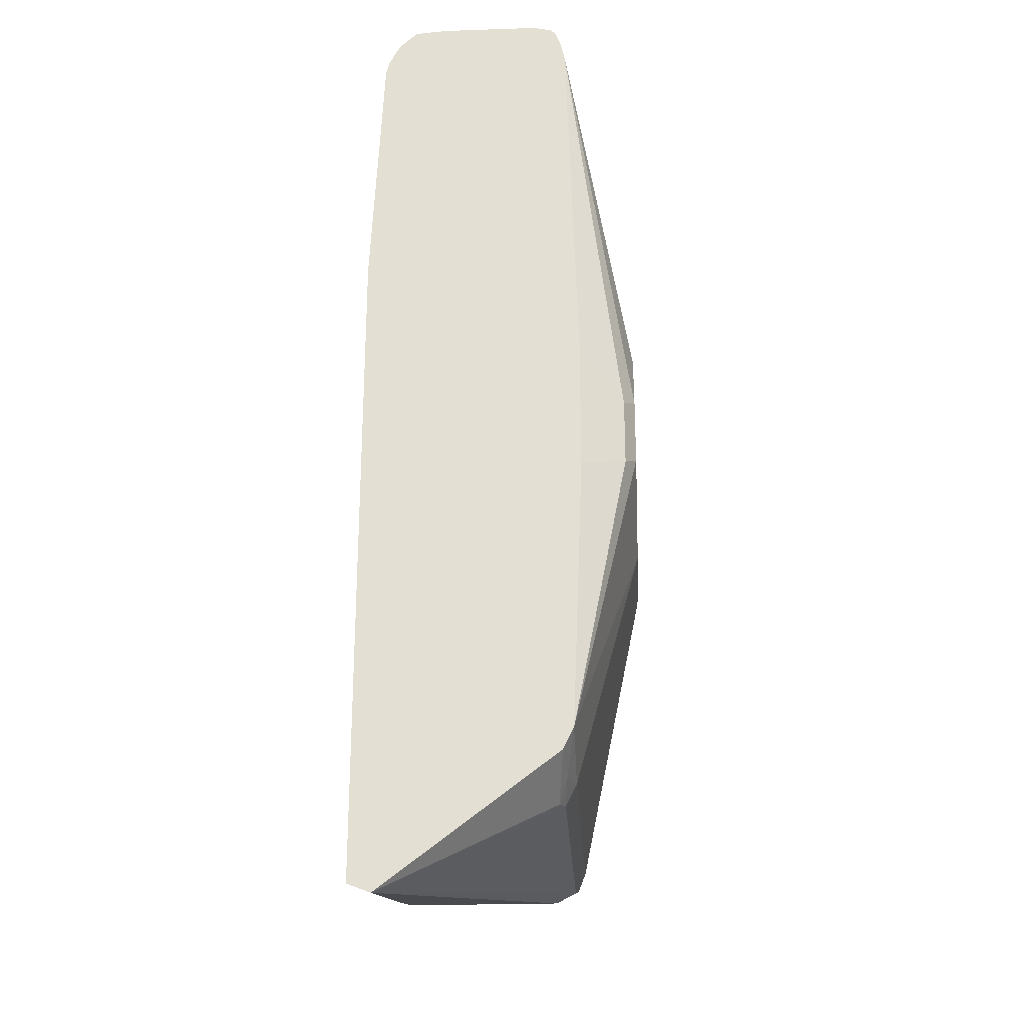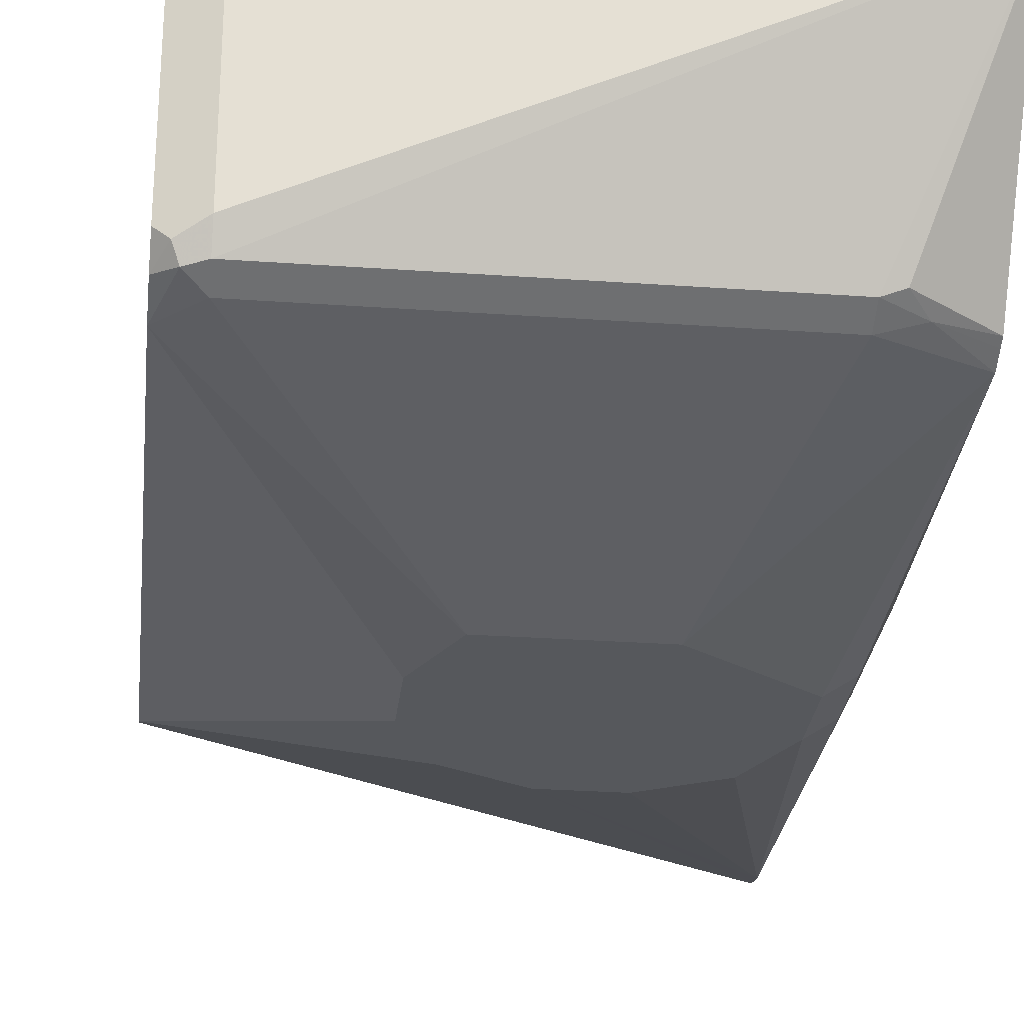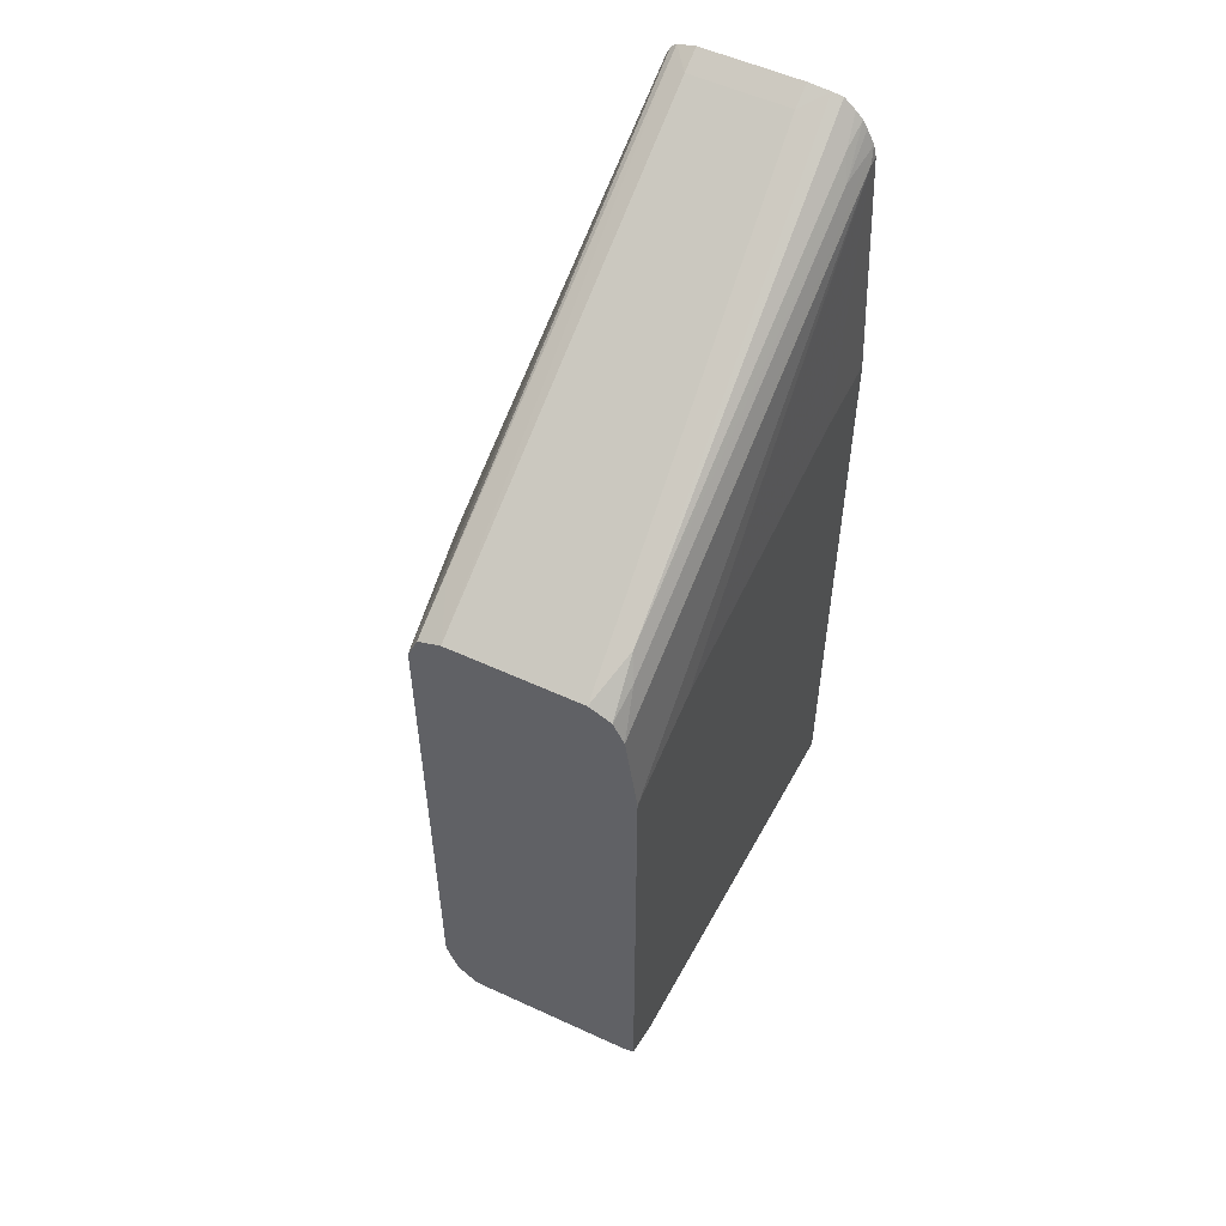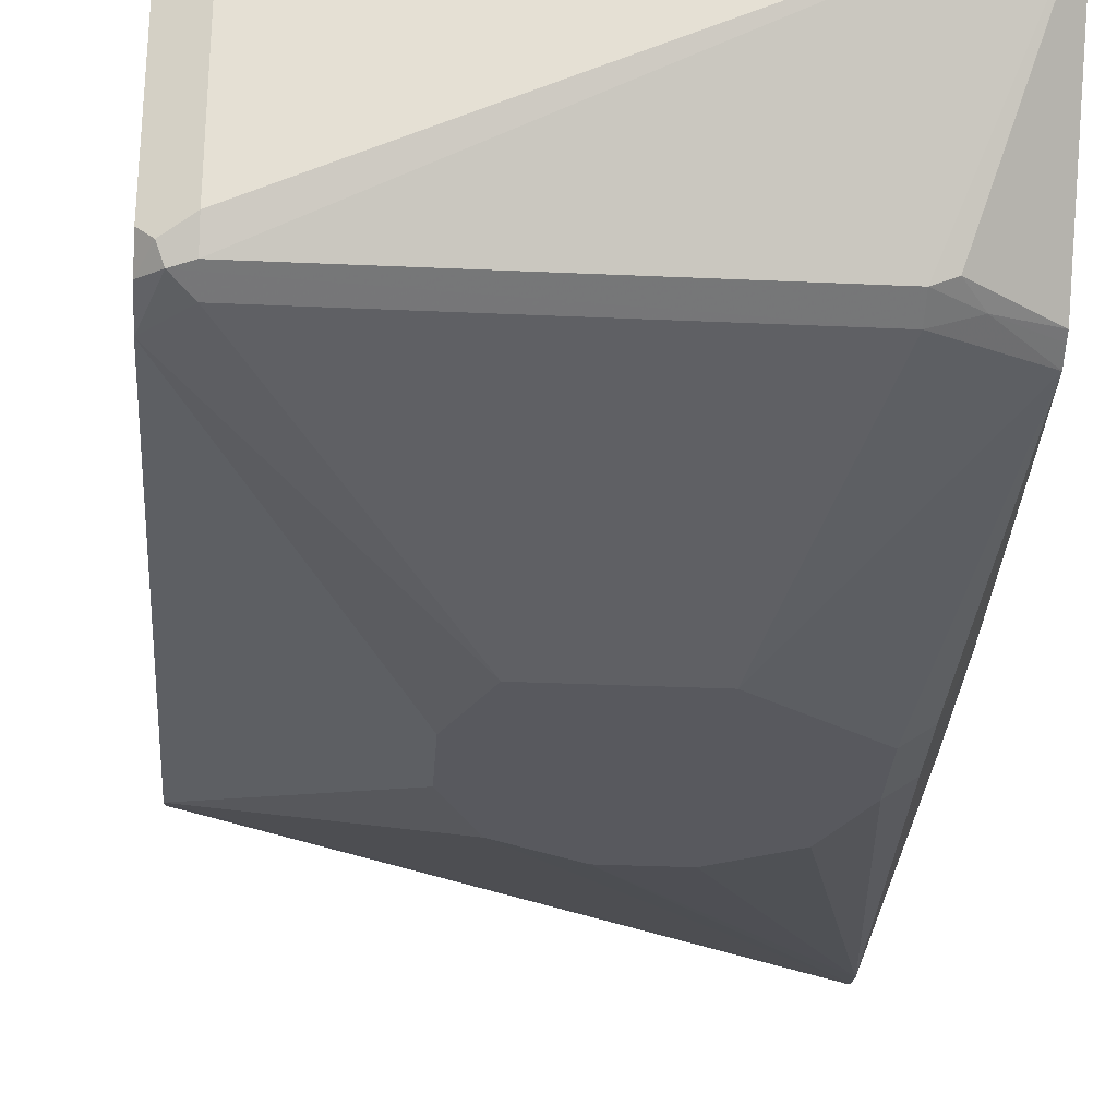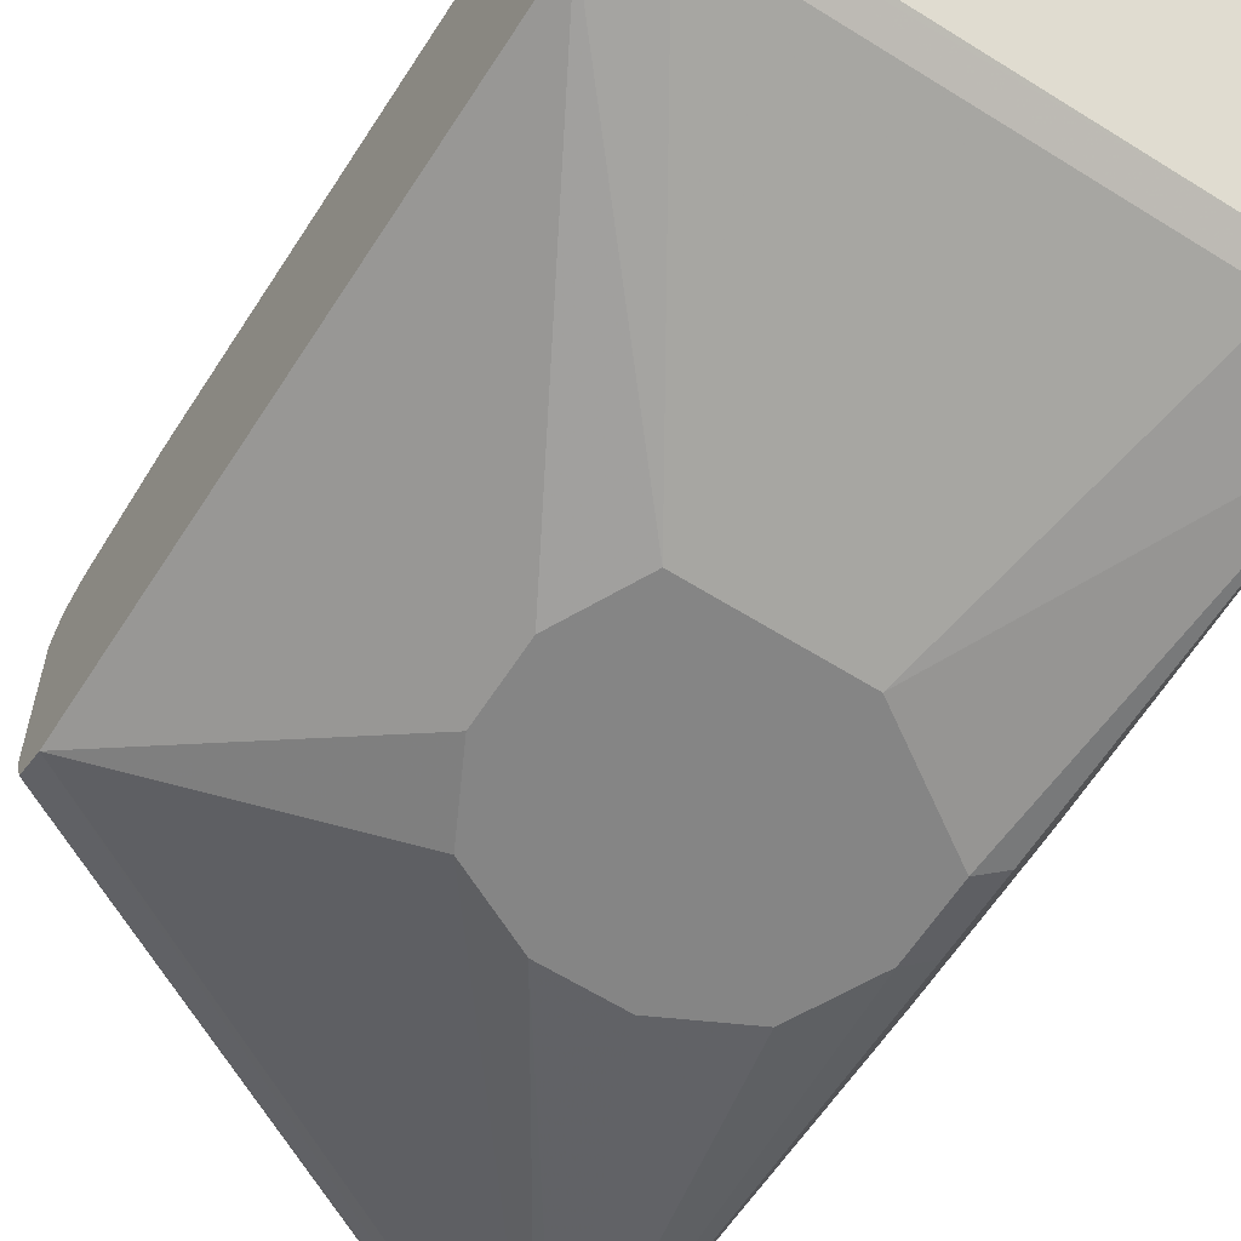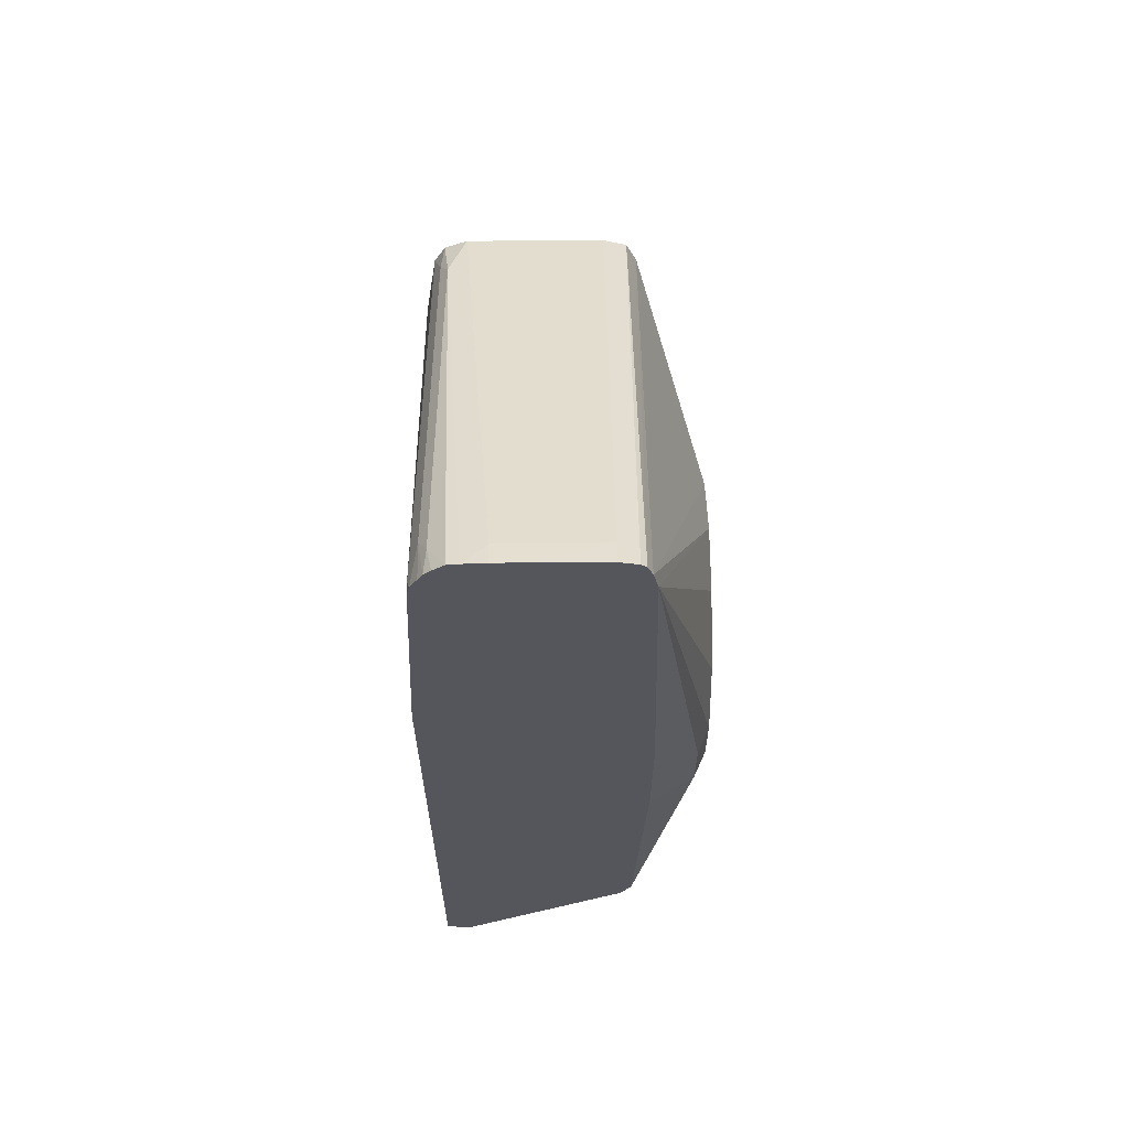
<metadata>
{"format":"obj","ext":"obj","renderer":"f3d","projection":"perspective","resolution":1024,"background":"white","views":[{"elev":-24.4,"azim":93.3,"up":"+Y"},{"elev":-27.9,"azim":-6.2,"up":"+Z"},{"elev":54.8,"azim":-64.0,"up":"+Y"},{"elev":-30.3,"azim":-3.8,"up":"+Z"},{"elev":-61.7,"azim":-32.6,"up":"+Z"},{"elev":63.8,"azim":89.6,"up":"+Y"}]}
</metadata>
<code>
v -0.03128 0.295 -0.414
v -0.03128 0.295 -0.3952
v -0.03128 0.2948 -0.4516
v -0.04393 0.2885 -0.4516
v -0.03128 0.2941 -0.3827
v -0.04393 0.2885 -0.3952
v -0.03128 0.2923 -0.4617
v -0.03294 0.2916 -0.4611
v -0.3011 0.1505 -0.4516
v -0.03128 0.2933 -0.3764
v -0.2729 0.1646 -0.367
v -0.3011 0.1505 -0.3764
v -0.03128 0.2896 -0.4648
v -0.3011 0.146 -0.4646
v -0.2697 0.1631 -0.4642
v -0.2776 0.1599 -0.4611
v -0.04707 0.2775 -0.367
v -0.03128 0.2877 -0.37
v -0.05647 0.2658 -0.3623
v -0.3011 0.1443 -0.3638
v -0.2823 0.1529 -0.3623
v -0.03128 0.2822 -0.4677
v -0.3011 0.1317 -0.4705
v -0.03128 0.2834 -0.366
v -0.03128 0.2706 -0.3591
v -0.03128 0.2789 -0.3633
v -0.3011 0.1317 -0.3576
v -0.03128 0.2698 -0.4705
v -0.1506 0.09408 -0.5081
v -0.1882 0.07527 -0.5081
v -0.207 0.03763 -0.5081
v -0.3011 -0.1693 -0.4705
v -0.03764 0.2634 -0.3576
v -0.03128 0.2634 -0.3576
v -0.3011 0.08154 -0.3513
v -0.3011 0.08121 -0.3506
v -0.07528 0.07527 -0.5081
v -0.1129 0.09408 -0.5081
v -0.03128 0.06278 -0.4767
v -0.04393 0.03136 -0.5018
v -0.05647 0.03763 -0.5081
v -0.207 2.87e-06 -0.5081
v -0.1882 -0.03763 -0.5081
v -0.2823 -0.1882 -0.4705
v -0.2917 -0.1976 -0.4658
v -0.3011 -0.1882 -0.4634
v -0.2446 0.1 -0.3506
v -0.07528 0.1188 -0.3506
v -0.03128 0.1188 -0.3506
v -0.3011 0.06845 -0.3506
v -0.03128 -0.01254 -0.4767
v -0.04393 -0.006269 -0.5018
v -0.05647 2.87e-06 -0.5081
v -0.1129 -0.03763 -0.5081
v -0.07528 -0.1882 -0.4705
v -0.07528 -0.2007 -0.4642
v -0.2823 -0.2007 -0.4642
v -0.2823 -0.207 -0.4516
v -0.2948 -0.2007 -0.4579
v -0.3011 -0.1976 -0.4516
v -0.03128 -0.2523 -0.3506
v -0.3011 -0.1958 -0.3506
v -0.03128 -0.1693 -0.4705
v -0.05647 -0.1905 -0.4658
v -0.06588 -0.2023 -0.4611
v -0.03128 -0.2574 -0.3637
v -0.2823 -0.207 -0.3576
v -0.3011 -0.1976 -0.3576
v -0.2809 -0.2056 -0.3506
v -0.03128 -0.1777 -0.4663
v -0.03128 -0.1819 -0.4642
v -0.03128 -0.2571 -0.364
f 32 43 44
f 32 44 45
f 32 45 46
f 33 36 47
f 36 48 47
f 33 47 48
f 33 49 34
f 35 50 36
f 36 62 69
f 36 69 61
f 36 61 49
f 32 42 43
f 36 49 48
f 33 48 49
f 29 31 30
f 29 38 37
f 29 43 42
f 25 27 33
f 39 51 52
f 25 33 34
f 27 35 36
f 27 36 33
f 28 37 38
f 29 42 31
f 28 38 29
f 28 40 41
f 28 41 37
f 29 37 41
f 29 41 53
f 29 53 54
f 29 54 43
f 28 39 40
f 39 52 40
f 55 63 64
f 40 53 41
f 57 66 58
f 58 60 59
f 58 66 67
f 58 67 68
f 58 68 60
f 61 69 66
f 56 64 65
f 62 68 67
f 63 70 64
f 64 70 71
f 64 71 65
f 65 71 72
f 65 72 66
f 66 69 67
f 62 67 69
f 40 52 53
f 56 66 57
f 23 42 32
f 43 54 55
f 43 55 44
f 44 55 45
f 45 56 57
f 45 57 58
f 45 58 59
f 56 65 66
f 45 59 46
f 46 59 60
f 51 63 52
f 52 63 53
f 53 63 54
f 54 63 55
f 55 64 56
f 45 55 56
f 23 31 42
f 36 50 62
f 22 30 23
f 1 28 22
f 1 22 13
f 1 13 7
f 1 7 3
f 1 3 4
f 1 4 6
f 1 39 28
f 1 6 2
f 4 7 8
f 4 8 9
f 4 9 12
f 4 12 6
f 5 6 11
f 5 11 10
f 2 6 5
f 6 12 11
f 1 51 39
f 1 70 63
f 23 30 31
f 1 2 5
f 1 5 10
f 1 10 18
f 1 18 24
f 1 24 26
f 1 63 51
f 1 26 25
f 1 34 49
f 1 49 61
f 1 61 66
f 1 66 72
f 1 72 71
f 1 71 70
f 1 25 34
f 7 13 14
f 3 7 4
f 7 15 16
f 11 20 21
f 11 21 19
f 13 22 23
f 13 23 14
f 14 16 15
f 7 14 15
f 11 12 20
f 17 24 18
f 19 26 24
f 19 21 27
f 19 27 25
f 20 27 21
f 22 28 29
f 22 29 30
f 19 25 26
f 11 19 17
f 17 19 24
f 10 17 18
f 7 16 9
f 10 11 17
f 7 9 8
f 9 16 14
f 9 14 23
f 9 32 46
f 9 46 60
f 9 23 32
f 9 68 62
f 9 62 50
f 9 50 35
f 9 35 27
f 9 27 20
f 9 20 12
f 9 60 68

</code>
